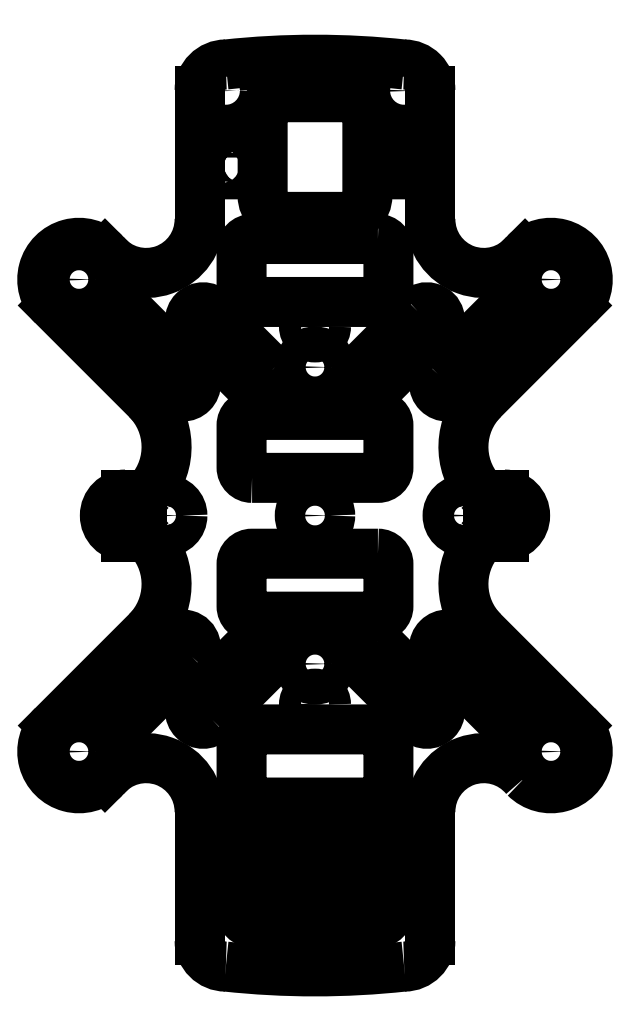
<metadata>
{"format":"dxf","ext":"dxf","renderer":"ezdxf+matplotlib","layout":"modelspace","background":"white","min_lineweight":24,"dpi":150}
</metadata>
<code>
0
SECTION
2
ENTITIES
0
CIRCLE
8
0
10
-1.11e-15
20
18.03
30
0
40
1.05
210
0
220
0
230
1
0
CIRCLE
8
0
10
18.03
20
1.11e-15
30
0
40
1.05
210
0
220
0
230
1
0
CIRCLE
8
0
10
1.11e-15
20
-18.03
30
0
40
1.05
210
0
220
0
230
1
0
CIRCLE
8
0
10
-18.03
20
-1.11e-15
30
0
40
1.05
210
0
220
0
230
1
0
CIRCLE
8
0
10
8.5
20
40.5
30
0
40
1.05
210
0
220
0
230
1
0
CIRCLE
8
0
10
-8.5
20
40.5
30
0
40
1.05
210
0
220
0
230
1
0
CIRCLE
8
0
10
22.5
20
22.5
30
0
40
1.5
210
0
220
0
230
1
0
CIRCLE
8
0
10
-22.5
20
22.5
30
0
40
1.5
210
0
220
0
230
1
0
CIRCLE
8
0
10
22.5
20
-22.5
30
0
40
1.5
210
0
220
0
230
1
0
CIRCLE
8
0
10
-22.5
20
-22.5
30
0
40
1.5
210
0
220
0
230
1
0
ARC
8
0
10
-22.5
20
-22.5
30
0
40
3.5
210
0
220
0
230
1
50
135
51
315
0
ARC
8
0
10
22.5
20
22.5
30
0
40
3.5
210
0
220
0
230
1
50
-45
51
135
0
ARC
8
0
10
22.5
20
-22.5
30
0
40
3.5
210
0
220
0
230
1
50
-135
51
45
0
ARC
8
0
10
-22.5
20
22.5
30
0
40
3.5
210
0
220
-0
230
1
50
45
51
225
0
ARC
8
0
10
18.03
20
1.11e-15
30
0
40
2
210
0
220
0
230
1
50
-90
51
90
0
ARC
8
0
10
-18.03
20
-1.11e-15
30
0
40
2
210
0
220
-0
230
1
50
90
51
270
0
ARC
8
0
10
5.684e-13
20
-35.46
30
0
40
78.92
210
0
220
-0
230
1
50
83.82
51
96.18
0
ARC
8
0
10
8.5
20
40.5
30
0
40
2.5
210
0
220
0
230
1
50
0
51
90
0
ARC
8
0
10
-8.5
20
40.5
30
0
40
2.5
210
0
220
-0
230
1
50
90
51
180
0
ARC
8
0
10
-16.1
20
28.22
30
0
40
5.098
210
0
220
0
230
1
50
-140.4
51
0
0
ARC
8
0
10
16.1
20
28.22
30
0
40
5.098
210
0
220
0
230
1
50
180
51
320.4
0
ARC
8
0
10
-20.57
20
6.541
30
0
40
6.422
210
0
220
0
230
1
50
-40.77
51
45
0
ARC
8
0
10
-20.57
20
-6.541
30
0
40
6.422
210
0
220
0
230
1
50
-45
51
40.77
0
ARC
8
0
10
20.57
20
6.541
30
0
40
6.422
210
0
220
0
230
1
50
135
51
220.8
0
ARC
8
0
10
20.57
20
-6.541
30
0
40
6.422
210
0
220
0
230
1
50
139.2
51
225
0
CIRCLE
8
0
10
-1.11e-15
20
14.14
30
0
40
1.5
210
0
220
0
230
1
0
CIRCLE
8
0
10
-14.14
20
-1.11e-15
30
0
40
1.5
210
0
220
0
230
1
0
CIRCLE
8
0
10
1.11e-15
20
-14.14
30
0
40
1.5
210
0
220
0
230
1
0
CIRCLE
8
0
10
14.14
20
1.11e-15
30
0
40
1.5
210
0
220
0
230
1
0
LINE
8
0
10
-11
20
40.5
30
0
11
-11
21
28.22
31
0
0
LINE
8
0
10
11
20
28.22
30
0
11
11
21
40.5
31
0
0
LINE
8
0
10
20.03
20
24.97
30
0
11
19.35
21
24.3
31
0
0
LINE
8
0
10
16.03
20
11.08
30
0
11
24.97
21
20.03
31
0
0
LINE
8
0
10
-24.97
20
20.03
30
0
11
-16.03
21
11.08
31
0
0
LINE
8
0
10
-19.35
20
24.3
30
0
11
-20.03
21
24.97
31
0
0
LINE
8
0
10
24.97
20
-20.03
30
0
11
16.03
21
-11.08
31
0
0
LINE
8
0
10
-18.03
20
-2
30
0
11
-16.47
21
-2
31
0
0
LINE
8
0
10
-16.47
20
2
30
0
11
-18.03
21
2
31
0
0
LINE
8
0
10
18.03
20
2
30
0
11
16.47
21
2
31
0
0
LINE
8
0
10
16.47
20
-2
30
0
11
18.03
21
-2
31
0
0
LINE
8
0
10
-16.03
20
-11.08
30
0
11
-24.97
21
-20.03
31
0
0
ARC
8
0
10
-16.1
20
-28.22
30
0
40
5.098
210
0
220
0
230
1
50
0
51
140.4
0
ARC
8
0
10
16.1
20
-28.22
30
0
40
5.098
210
0
220
-0
230
1
50
39.61
51
180
0
LINE
8
0
10
11
20
-28.22
30
0
11
11
21
-40.5
31
0
0
LINE
8
0
10
-11
20
-40.5
30
0
11
-11
21
-28.22
31
0
0
ARC
8
0
10
-8.5
20
-40.5
30
0
40
2.5
210
0
220
0
230
1
50
180
51
270
0
ARC
8
0
10
5.618e-13
20
35.46
30
0
40
78.92
210
0
220
0
230
1
50
263.8
51
276.2
0
ARC
8
0
10
8.5
20
-40.5
30
0
40
2.5
210
0
220
0
230
1
50
-90
51
0
0
LINE
8
0
10
-20.03
20
-24.97
30
0
11
-19.35
21
-24.3
31
0
0
CIRCLE
8
0
10
0
20
0
30
0
40
1.45
210
0
220
0
230
1
0
LWPOLYLINE
8
0
90
8
70
1
43
0
10
-2.992
20
28.47
10
2.992
20
28.47
42
0.4142
10
4.992
20
30.47
10
4.992
20
37.88
42
0.4142
10
2.992
20
39.88
10
-2.992
20
39.88
42
0.4142
10
-4.992
20
37.88
10
-4.992
20
30.47
42
0.4142
0
LWPOLYLINE
8
0
90
4
70
1
43
0
10
-13.48
20
11.72
10
-19.14
20
17.37
42
-1
10
-17.37
20
19.14
10
-11.72
20
13.48
42
-1
0
LWPOLYLINE
8
0
90
4
70
1
43
0
10
11.72
20
13.48
10
17.37
20
19.14
42
-1
10
19.14
20
17.37
10
13.48
20
11.72
42
-1
0
LWPOLYLINE
8
0
90
4
70
1
43
0
10
-11.72
20
-13.48
10
-17.37
20
-19.14
42
-1
10
-19.14
20
-17.37
10
-13.48
20
-11.72
42
-1
0
LWPOLYLINE
8
0
90
4
70
1
43
0
10
13.48
20
-11.72
10
19.14
20
-17.37
42
-1
10
17.37
20
-19.14
10
11.72
20
-13.48
42
-1
0
CIRCLE
8
0
10
4.308e-13
20
-41.38
30
0
40
1.05
210
0
220
0
230
1
0
LWPOLYLINE
8
0
90
8
70
1
43
0
10
6
20
26.36
10
-6
20
26.36
42
0.4142
10
-7
20
25.36
10
-7
20
21.36
42
0.4142
10
-6
20
20.36
10
6
20
20.36
42
0.4142
10
7
20
21.36
10
7
20
25.36
42
0.4142
0
LWPOLYLINE
8
0
90
8
70
1
43
0
10
-6
20
3.592
42
-0.4142
10
-7
20
4.592
10
-7
20
8.592
42
-0.4142
10
-6
20
9.592
10
6
20
9.592
42
-0.4142
10
7
20
8.592
10
7
20
4.592
42
-0.4142
10
6
20
3.592
0
LWPOLYLINE
8
0
90
8
70
1
43
0
10
6
20
-3.638
42
-0.4142
10
7
20
-4.638
10
7
20
-8.638
42
-0.4142
10
6
20
-9.638
10
-6
20
-9.638
42
-0.4142
10
-7
20
-8.638
10
-7
20
-4.638
42
-0.4142
10
-6
20
-3.638
0
LWPOLYLINE
8
0
90
8
70
1
43
0
10
5.957
20
-28.73
42
-0.4142
10
6.957
20
-29.73
10
6.957
20
-32.15
42
-0.4142
10
5.957
20
-33.15
10
-6.043
20
-33.15
42
-0.4142
10
-7.043
20
-32.15
10
-7.043
20
-29.73
42
-0.4142
10
-6.043
20
-28.73
0
LWPOLYLINE
8
0
90
8
70
1
43
0
10
-6
20
-27.36
42
-0.4142
10
-7
20
-26.36
10
-7
20
-21.39
42
-0.4142
10
-6
20
-20.39
10
6
20
-20.39
42
-0.4142
10
7
20
-21.39
10
7
20
-26.36
42
-0.4142
10
6
20
-27.36
0
LWPOLYLINE
8
0
90
8
70
1
43
0
10
6
20
-34.39
42
-0.4142
10
7
20
-35.39
10
7
20
-37.8
42
-0.4142
10
6
20
-38.8
10
-6
20
-38.8
42
-0.4142
10
-7
20
-37.8
10
-7
20
-35.39
42
-0.4142
10
-6
20
-34.39
0
LWPOLYLINE
8
0
90
4
70
1
43
0
10
5.891
20
-12.06
10
11.55
20
-17.71
42
-1
10
9.781
20
-19.48
10
4.124
20
-13.83
42
-1
0
LWPOLYLINE
8
0
90
4
70
1
43
0
10
-9.781
20
-19.48
10
-4.124
20
-13.83
42
1
10
-5.891
20
-12.06
10
-11.55
20
-17.71
42
1
0
LWPOLYLINE
8
0
90
4
70
1
43
0
10
-4.124
20
13.83
42
-1
10
-5.891
20
12.06
10
-11.55
20
17.71
42
-1
10
-9.781
20
19.48
0
LWPOLYLINE
8
0
90
4
70
1
43
0
10
9.781
20
19.48
10
4.124
20
13.83
42
1
10
5.891
20
12.06
10
11.55
20
17.71
42
1
0
LWPOLYLINE
8
0
90
8
70
1
43
0
10
-8.805
20
34.13
10
-8.805
20
35.03
42
-1
10
-8.805
20
36.63
10
-7.105
20
36.63
42
-1
10
-7.105
20
35.03
10
-7.105
20
34.13
42
-1
10
-7.105
20
32.53
10
-8.805
20
32.53
42
-1
0
LWPOLYLINE
8
0
90
8
70
1
43
0
10
8.805
20
36.63
42
-1
10
8.805
20
35.03
10
8.805
20
34.13
42
-1
10
8.805
20
32.53
10
7.105
20
32.53
42
-1
10
7.105
20
34.13
10
7.105
20
35.03
42
-1
10
7.105
20
36.63
0
ARC
8
0
10
-16.47
20
3
30
0
40
1
210
0
220
0
230
1
50
270
51
319.2
0
ARC
8
0
10
-16.47
20
-3
30
0
40
1
210
0
220
-0
230
1
50
40.77
51
90
0
ARC
8
0
10
16.47
20
3
30
0
40
1
210
0
220
0
230
1
50
220.8
51
270
0
ARC
8
0
10
16.47
20
-3
30
0
40
1
210
0
220
0
230
1
50
90
51
139.2
0
ENDSEC
0
EOF

</code>
